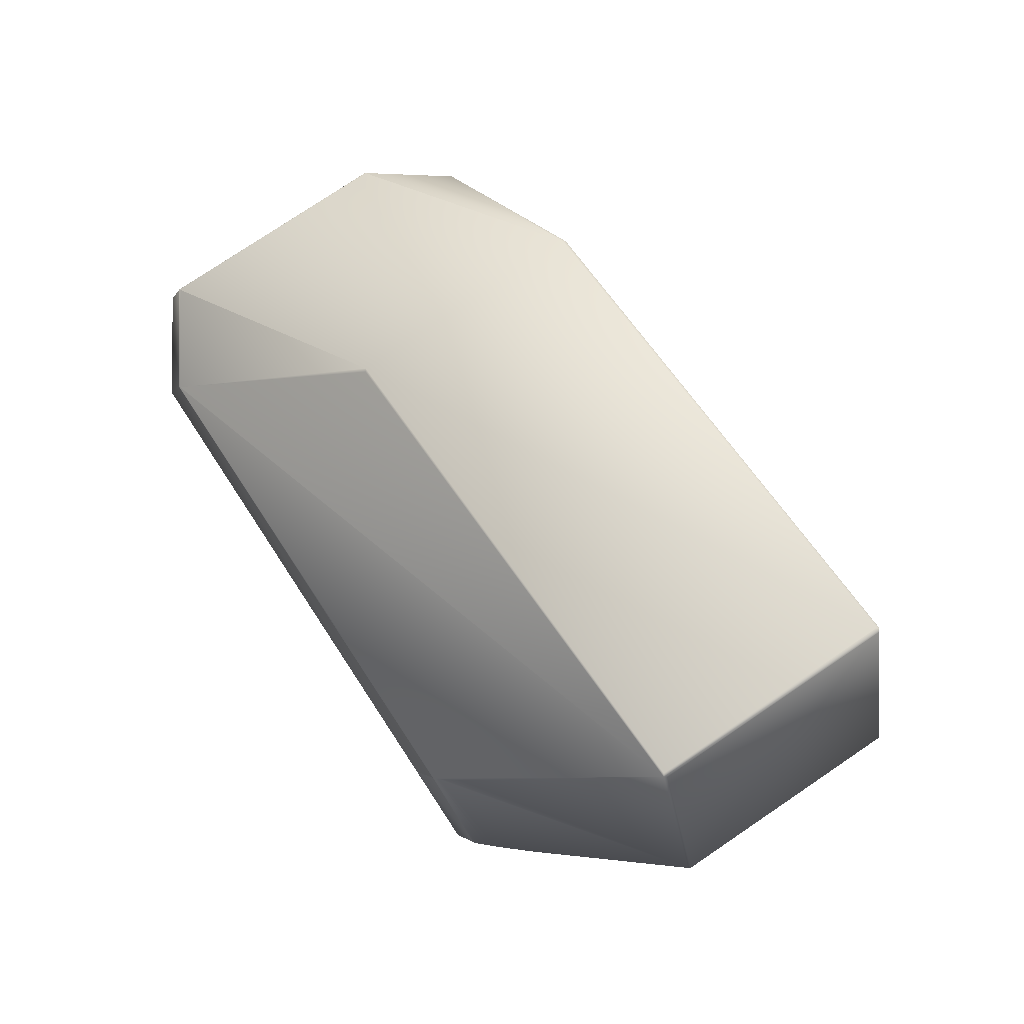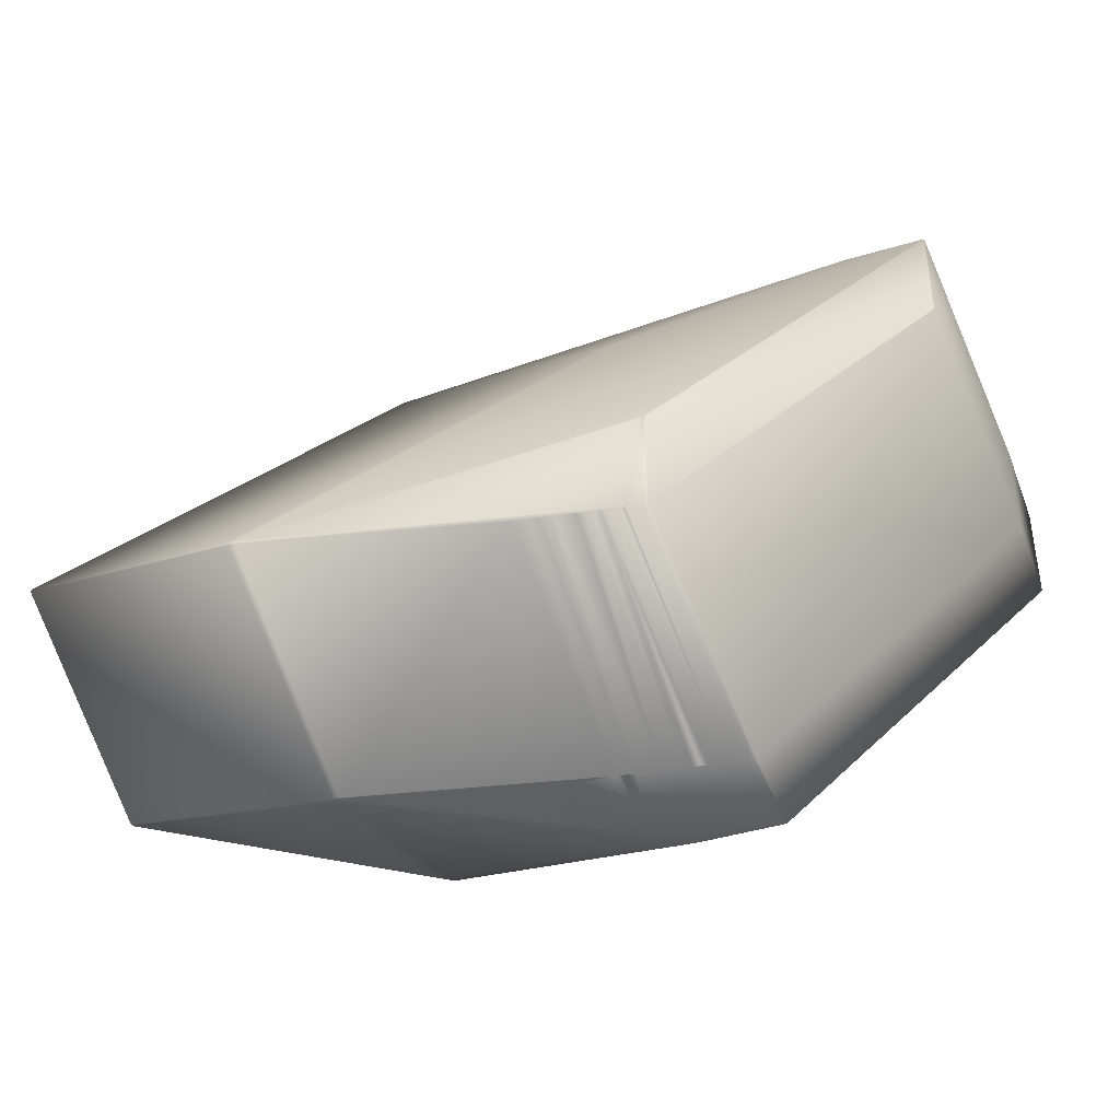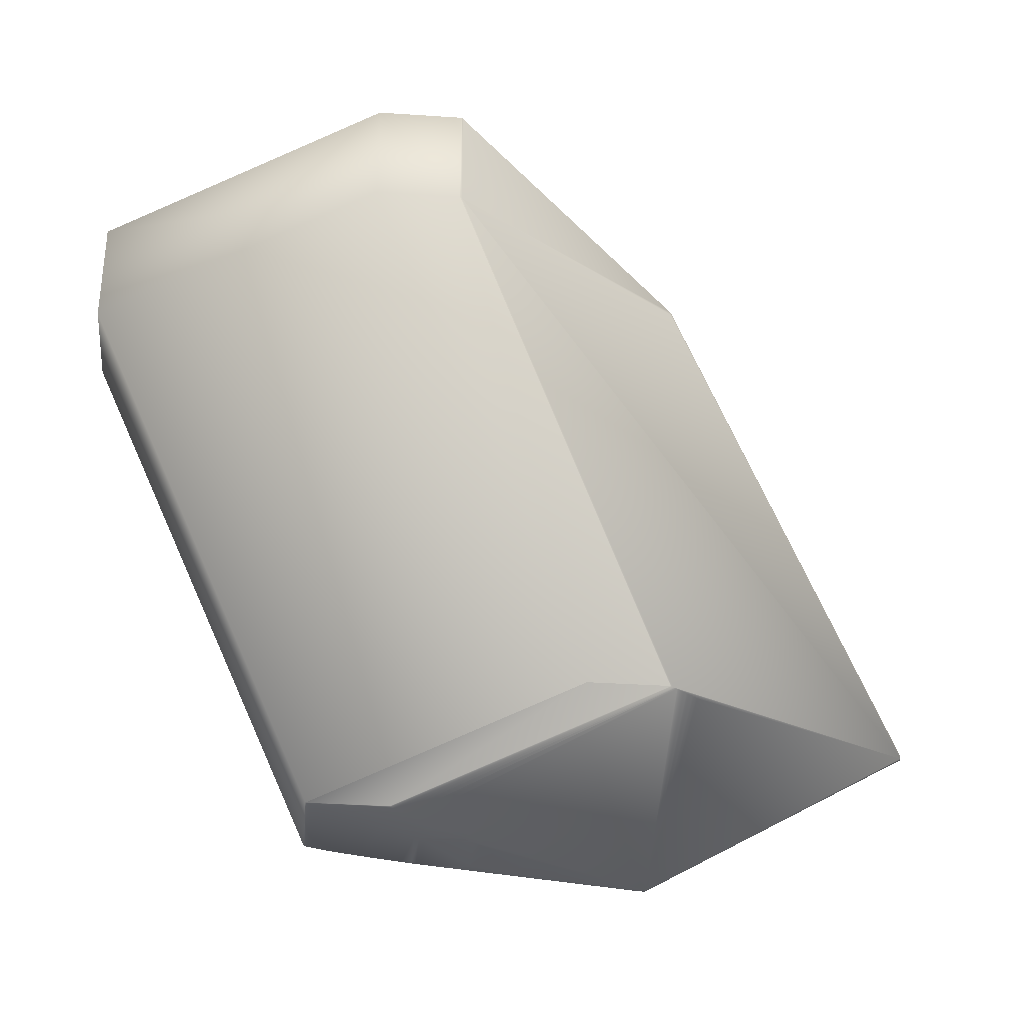
<metadata>
{"format":"obj","ext":"obj","renderer":"f3d","projection":"perspective","resolution":1024,"background":"white","views":[{"elev":-2.0,"azim":76.9,"up":"+Y"},{"elev":-43.1,"azim":-160.4,"up":"+Y"},{"elev":-33.7,"azim":-5.2,"up":"+Y"}]}
</metadata>
<code>
v 0.1129 -0.5381 0.7456
v 0.1899 -0.6522 0.6777
v 0.196 -0.6136 0.6196
v 0.119 -0.4995 0.6875
v 0.05306 -0.4698 0.7356
v 0.1129 -0.5391 0.7456
v 0.04505 -0.508 0.7935
v 0.04505 -0.5388 0.7935
v 0.04491 -0.5079 0.7936
v 0.04478 -0.5078 0.7937
v 0.114 -0.6865 0.6465
v 0.1899 -0.6533 0.6766
v 0.114 -0.6865 0.6476
v 0.1201 -0.6479 0.5885
v 0.196 -0.6146 0.6186
v 0.1124 -0.6865 0.6465
v 0.1185 -0.6479 0.5885
v 0.1099 -0.6866 0.6476
v 0.196 -0.6136 0.6186
v 0.196 -0.6146 0.6196
v 0.119 -0.4995 0.6865
v 0.04314 -0.5327 0.6564
v 0.1201 -0.6469 0.5885
v 0.1899 -0.6533 0.6777
v 0.1185 -0.6469 0.5885
v 0.04152 -0.5327 0.6564
v 0.02162 -0.6481 0.6085
v 0.02162 -0.6188 0.6085
v 0.0211 -0.6186 0.6086
v 0.02061 -0.6183 0.6087
v 0.02016 -0.6181 0.6088
v 0.01973 -0.6179 0.6089
v 0.01934 -0.6177 0.6089
v 0.01898 -0.6176 0.609
v 0.01864 -0.6174 0.6091
v 0.01833 -0.6173 0.6092
v 0.01806 -0.6171 0.6092
v 0.01782 -0.617 0.6093
v 0.0176 -0.6169 0.6094
v -0.04949 -0.4973 0.6782
v -0.04966 -0.4972 0.6782
v -0.02542 -0.4972 0.6782
v -0.02555 -0.4971 0.6783
v 0.05318 -0.4698 0.7073
v 0.05306 -0.4698 0.7073
v 0.05295 -0.4697 0.7074
v 0.05295 -0.4697 0.7356
v 0.04521 -0.5388 0.7934
v 0.1202 -0.6586 0.7189
v 0.1196 -0.6586 0.7193
v 0.119 -0.6586 0.7198
v 0.1185 -0.6586 0.7202
v 0.1174 -0.6586 0.7209
v 0.117 -0.6586 0.7213
v 0.1165 -0.6586 0.7217
v 0.1156 -0.6586 0.7223
v 0.1152 -0.6586 0.7226
v 0.1148 -0.6586 0.7229
v 0.1145 -0.6586 0.7231
v 0.1141 -0.6586 0.7234
v 0.1138 -0.6586 0.7236
v 0.1135 -0.6586 0.7238
v 0.113 -0.6585 0.7242
v 0.1128 -0.6585 0.7244
v 0.1125 -0.6585 0.7245
v 0.1123 -0.6585 0.7246
v 0.04491 -0.5388 0.7936
v 0.1081 -0.6866 0.6476
v 0.1059 -0.6866 0.6482
v 0.04719 -0.6871 0.6602
v 0.04406 -0.6871 0.6608
v 0.05031 -0.6489 0.603
v 0.04607 -0.6488 0.6037
v 0.04213 -0.6488 0.6045
v 0.04088 -0.6487 0.6047
v 0.03967 -0.6487 0.6049
v 0.0321 -0.6485 0.6064
v 0.03114 -0.6485 0.6066
v 0.03022 -0.6484 0.6067
v 0.02683 -0.6483 0.6074
v 0.02607 -0.6483 0.6076
v 0.02398 -0.6482 0.608
v 0.02334 -0.6482 0.6081
v 0.02216 -0.6481 0.6083
v 0.1099 -0.6866 0.6489
v 0.1078 -0.6866 0.6496
v 0.06104 -0.6871 0.6754
v 0.05882 -0.6871 0.677
v 0.05774 -0.6871 0.6778
v 0.05464 -0.6871 0.6801
v 0.05269 -0.687 0.6815
v 0.05176 -0.687 0.6822
v 0.05085 -0.6869 0.6829
v 0.04997 -0.6869 0.6836
v 0.04591 -0.6867 0.6866
v 0.04445 -0.6867 0.6877
v 0.04182 -0.6865 0.6896
v 0.04122 -0.6865 0.6901
v 0.04064 -0.6865 0.6905
v 0.1078 -0.6866 0.6482
v 0.1026 -0.6867 0.6496
v 0.1002 -0.6867 0.6496
v 0.09541 -0.6868 0.6507
v 0.1026 -0.6867 0.6515
v 0.09835 -0.6868 0.6533
v 0.09835 -0.6868 0.6507
v 0.09621 -0.6868 0.6513
v 0.09294 -0.6868 0.6513
v 0.09042 -0.6868 0.6519
v 0.09621 -0.6868 0.6542
v 0.09513 -0.6868 0.6516
v 0.09169 -0.6868 0.6516
v 0.09513 -0.6868 0.6547
v 0.09405 -0.6868 0.6552
v 0.09405 -0.6868 0.6519
v 0.09298 -0.6868 0.6522
v 0.08914 -0.6868 0.6522
v 0.09298 -0.6868 0.6557
v 0.09189 -0.6868 0.6524
v 0.08786 -0.6868 0.6524
v 0.09189 -0.6868 0.6563
v 0.09081 -0.6869 0.6527
v 0.08656 -0.6869 0.6527
v 0.09081 -0.6869 0.6568
v 0.08972 -0.6869 0.653
v 0.08524 -0.6869 0.653
v 0.08972 -0.6869 0.6573
v 0.08863 -0.6869 0.6533
v 0.08392 -0.6869 0.6533
v 0.08259 -0.6869 0.6536
v 0.08863 -0.6869 0.6579
v 0.08754 -0.6869 0.6585
v 0.08754 -0.6869 0.6536
v 0.08645 -0.6869 0.6539
v 0.08124 -0.6869 0.6539
v 0.08645 -0.6869 0.659
v 0.08536 -0.6869 0.6541
v 0.08206 -0.687 0.655
v 0.07574 -0.687 0.655
v 0.08536 -0.6869 0.6596
v 0.08206 -0.687 0.6614
v 0.08096 -0.687 0.6553
v 0.07434 -0.687 0.6553
v 0.08096 -0.687 0.6621
v 0.06547 -0.6871 0.6592
v 0.06104 -0.6871 0.6602
v 0.06547 -0.6871 0.6721
v 0.05882 -0.6871 0.6608
v 0.04406 -0.6871 0.677
v 0.04255 -0.6871 0.6611
v 0.04255 -0.6871 0.6778
v 0.04108 -0.6871 0.6613
v 0.03824 -0.6871 0.6618
v 0.05668 -0.6871 0.6786
v 0.04108 -0.6871 0.6786
v 0.03824 -0.6871 0.6801
v 0.03554 -0.687 0.6815
v 0.03554 -0.687 0.6624
v 0.04341 -0.6488 0.6042
v 0.03424 -0.687 0.6822
v 0.03424 -0.687 0.6626
v 0.03297 -0.6869 0.6829
v 0.03297 -0.6869 0.6628
v 0.03174 -0.6869 0.6836
v 0.03174 -0.6869 0.6631
v 0.02608 -0.6867 0.6641
v 0.02608 -0.6867 0.6866
v 0.0341 -0.6486 0.606
v 0.02404 -0.6867 0.6645
v 0.02846 -0.6484 0.6071
v 0.02404 -0.6867 0.6877
v 0.02035 -0.6865 0.6652
v 0.02035 -0.6865 0.6896
v 0.02214 -0.6866 0.6649
v 0.02763 -0.6484 0.6073
v 0.01951 -0.6865 0.6654
v 0.01951 -0.6865 0.6901
v 0.0187 -0.6865 0.6905
v 0.0187 -0.6865 0.6656
v 0.04008 -0.6864 0.691
v 0.01792 -0.6864 0.691
v 0.01792 -0.6864 0.6657
v 0.02465 -0.6482 0.6078
v 0.039 -0.6864 0.6918
v 0.01648 -0.6864 0.6918
v 0.01648 -0.6864 0.666
v 0.0385 -0.6863 0.6921
v 0.0158 -0.6863 0.6921
v 0.0158 -0.6863 0.6661
v 0.03803 -0.6863 0.6925
v 0.01515 -0.6863 0.6925
v 0.01515 -0.6863 0.6663
v 0.03757 -0.6862 0.6928
v 0.01455 -0.6862 0.6928
v 0.01455 -0.6862 0.6664
v 0.02274 -0.6481 0.6082
v 0.03713 -0.6862 0.6932
v 0.01396 -0.6862 0.6665
v 0.01396 -0.6862 0.6932
v 0.0134 -0.6862 0.6666
v 0.0211 -0.6481 0.6086
v 0.03672 -0.6862 0.6935
v 0.0134 -0.6862 0.6935
v 0.03633 -0.6861 0.6937
v 0.01288 -0.6861 0.6937
v 0.01288 -0.6861 0.6667
v 0.03596 -0.6861 0.694
v 0.01239 -0.6861 0.694
v 0.01239 -0.6861 0.6668
v 0.02061 -0.648 0.6087
v 0.03561 -0.6861 0.6943
v 0.01192 -0.6861 0.6943
v 0.01192 -0.6861 0.6669
v 0.02016 -0.648 0.6088
v 0.03528 -0.686 0.6945
v 0.01149 -0.686 0.6945
v 0.01149 -0.686 0.667
v 0.01973 -0.648 0.6089
v 0.03497 -0.686 0.6947
v 0.01109 -0.686 0.6671
v 0.01109 -0.686 0.6947
v 0.01934 -0.6479 0.6089
v 0.01038 -0.686 0.6673
v 0.01864 -0.6479 0.6091
v 0.03442 -0.686 0.6951
v 0.01038 -0.686 0.6951
v 0.01898 -0.6479 0.609
v 0.03417 -0.6859 0.6953
v 0.01007 -0.6859 0.6953
v 0.01007 -0.6859 0.6673
v 0.01833 -0.6479 0.6092
v 0.1121 -0.6585 0.7248
v 0.03394 -0.6859 0.6954
v 0.009793 -0.6859 0.6954
v 0.009793 -0.6859 0.6674
v 0.01806 -0.6478 0.6092
v 0.03374 -0.6859 0.6956
v 0.009546 -0.6859 0.6675
v 0.009546 -0.6859 0.6956
v 0.01782 -0.6478 0.6093
v 0.112 -0.6585 0.7248
v 0.00933 -0.6858 0.6675
v 0.0176 -0.6478 0.6094
v 0.03355 -0.6858 0.6957
v 0.00933 -0.6858 0.6957
v 0.03338 -0.6858 0.6958
v 0.009144 -0.6858 0.6958
v 0.009144 -0.6858 0.6676
v 0.01742 -0.6478 0.6094
v 0.04478 -0.5388 0.7937
v 0.01742 -0.6169 0.6094
v 0.1118 -0.6585 0.7249
v -0.04979 -0.4971 0.6783
v 0.03323 -0.6858 0.6959
v 0.008989 -0.6858 0.6959
v 0.008989 -0.6858 0.6676
v 0.01727 -0.6477 0.6095
v 0.01727 -0.6168 0.6095
v 0.1117 -0.6584 0.725
v 0.03311 -0.6858 0.6959
v 0.008865 -0.6858 0.6959
v 0.008865 -0.6858 0.6677
v -0.02566 -0.497 0.6783
v 0.01715 -0.6167 0.6095
v -0.0499 -0.497 0.6783
v 0.01715 -0.6477 0.6095
v 0.04467 -0.5078 0.7938
v 0.04467 -0.5387 0.7938
v 0.05285 -0.4697 0.7074
v 0.05285 -0.4697 0.7357
v 0.033 -0.6857 0.696
v 0.008774 -0.6857 0.696
v 0.008774 -0.6857 0.6677
v 0.02871 -0.4697 0.7074
v -0.04998 -0.497 0.6784
v 0.02863 -0.4697 0.7074
v -0.05004 -0.497 0.6784
v 0.01706 -0.6167 0.6096
v 0.01699 -0.6167 0.6096
v 0.04457 -0.5077 0.7938
v 0.04457 -0.5387 0.7938
v 0.01706 -0.6477 0.6096
v 0.1116 -0.6584 0.725
v 0.04449 -0.5387 0.7938
v 0.1115 -0.6584 0.7251
v 0.05278 -0.4696 0.7075
v 0.05278 -0.4696 0.7357
v 0.02858 -0.4696 0.7075
v 0.03291 -0.6857 0.696
v 0.00871 -0.6857 0.696
v 0.00871 -0.6857 0.6678
v 0.04449 -0.5077 0.7938
v 0.01699 -0.6477 0.6096
v 0.05272 -0.4696 0.7075
v 0.05272 -0.4696 0.7357
v 0.04443 -0.5077 0.7939
v 0.08732 -0.6584 0.7251
v 0.08729 -0.6584 0.7251
v 0.008676 -0.6857 0.696
v 0.008676 -0.6857 0.6678
v 0.1115 -0.6584 0.7251
v -0.05006 -0.4969 0.6784
v 0.02855 -0.4696 0.7075
v 0.01696 -0.6167 0.6096
v -0.05004 -0.5279 0.6784
v -0.05006 -0.5279 0.6784
v 0.04443 -0.5387 0.7939
v 0.01696 -0.6476 0.6096
v 0.02855 -0.4696 0.7357
v -0.05835 -0.566 0.7366
v -0.05835 -0.535 0.7366
v 0.02026 -0.5387 0.7939
v -0.05835 -0.566 0.7648
v -0.05006 -0.4969 0.7066
v 0.02026 -0.5077 0.7939
v -0.05835 -0.535 0.7648
f 1 2 3
f 1 4 5
f 1 3 4
f 1 6 2
f 1 7 8
f 1 8 6
f 1 9 7
f 1 5 10
f 1 10 9
f 11 12 13
f 11 14 15
f 11 16 17
f 11 15 12
f 11 17 14
f 11 13 18
f 11 18 16
f 19 20 15
f 19 21 3
f 19 22 21
f 19 3 20
f 19 15 23
f 19 23 22
f 20 12 15
f 20 2 24
f 20 24 12
f 20 3 2
f 12 24 13
f 25 22 23
f 25 14 17
f 25 26 22
f 25 23 14
f 25 17 27
f 25 28 29
f 25 27 28
f 25 29 30
f 25 30 31
f 25 31 32
f 25 32 33
f 25 33 34
f 25 34 35
f 25 35 36
f 25 36 37
f 25 37 38
f 25 38 39
f 25 40 26
f 25 39 41
f 25 41 40
f 21 22 42
f 21 4 3
f 21 42 43
f 21 44 45
f 21 43 44
f 21 45 46
f 21 46 4
f 22 26 42
f 2 6 24
f 4 47 5
f 4 46 47
f 14 23 15
f 24 6 48
f 24 49 13
f 24 50 49
f 24 51 50
f 24 52 51
f 24 53 52
f 24 54 53
f 24 55 54
f 24 56 55
f 24 57 56
f 24 58 57
f 24 59 58
f 24 60 59
f 24 61 60
f 24 62 61
f 24 63 62
f 24 64 63
f 24 65 64
f 24 66 65
f 24 48 8
f 24 8 67
f 24 67 66
f 16 68 69
f 16 18 68
f 16 69 70
f 16 70 71
f 16 71 72
f 16 72 17
f 26 40 41
f 26 41 42
f 17 72 73
f 17 73 74
f 17 74 75
f 17 75 76
f 17 76 77
f 17 77 78
f 17 78 79
f 17 79 80
f 17 80 81
f 17 81 82
f 17 82 83
f 17 83 84
f 17 84 27
f 6 8 48
f 13 85 18
f 13 86 85
f 13 87 86
f 13 88 87
f 13 89 88
f 13 90 89
f 13 91 90
f 13 92 91
f 13 93 92
f 13 94 93
f 13 95 94
f 13 96 95
f 13 49 50
f 13 97 96
f 13 50 51
f 13 98 97
f 13 51 52
f 13 99 98
f 13 52 53
f 13 53 54
f 13 54 55
f 13 55 56
f 13 56 57
f 13 57 58
f 13 58 59
f 13 59 60
f 13 60 61
f 13 61 62
f 13 62 99
f 68 18 100
f 68 100 69
f 18 85 100
f 85 86 100
f 100 86 101
f 100 101 69
f 69 101 102
f 69 102 103
f 69 103 70
f 86 104 101
f 86 105 104
f 86 87 105
f 101 104 106
f 101 106 102
f 102 106 103
f 104 105 106
f 106 105 107
f 106 107 103
f 103 107 108
f 103 108 109
f 103 109 70
f 105 110 107
f 105 87 110
f 107 110 111
f 107 111 108
f 108 111 112
f 108 112 109
f 110 113 111
f 110 114 113
f 110 87 114
f 111 113 115
f 111 115 112
f 112 115 109
f 113 114 115
f 115 114 116
f 115 116 109
f 109 116 117
f 109 117 70
f 114 118 116
f 114 87 118
f 116 118 119
f 116 119 117
f 117 119 120
f 117 120 70
f 118 121 119
f 118 87 121
f 119 121 122
f 119 122 120
f 120 122 123
f 120 123 70
f 121 124 122
f 121 87 124
f 122 124 125
f 122 125 123
f 123 125 126
f 123 126 70
f 124 127 125
f 124 87 127
f 125 127 128
f 125 128 126
f 126 128 129
f 126 129 130
f 126 130 70
f 127 131 128
f 127 132 131
f 127 87 132
f 128 131 133
f 128 133 129
f 129 133 130
f 131 132 133
f 133 132 134
f 133 134 130
f 130 134 135
f 130 135 70
f 132 136 134
f 132 87 136
f 134 136 137
f 134 137 138
f 134 138 135
f 135 138 139
f 135 139 70
f 136 140 137
f 136 141 140
f 136 87 141
f 137 140 138
f 140 141 138
f 138 141 142
f 138 142 139
f 139 142 143
f 139 143 70
f 141 144 142
f 141 87 144
f 142 144 145
f 142 145 146
f 142 146 143
f 143 146 70
f 144 147 145
f 144 87 147
f 145 147 146
f 147 87 146
f 146 87 148
f 146 148 70
f 70 148 71
f 87 88 148
f 149 148 88
f 149 71 148
f 149 88 89
f 149 150 71
f 149 151 150
f 149 89 151
f 71 150 72
f 150 151 152
f 150 152 153
f 150 153 73
f 150 73 72
f 151 89 154
f 151 155 152
f 151 154 155
f 89 90 154
f 155 154 90
f 155 156 153
f 155 153 152
f 155 90 156
f 156 90 91
f 156 157 158
f 156 158 153
f 156 91 157
f 153 158 76
f 153 159 73
f 153 74 159
f 153 75 74
f 153 76 75
f 73 159 74
f 157 91 92
f 157 160 161
f 157 161 158
f 157 92 160
f 158 161 76
f 160 92 93
f 160 162 163
f 160 163 161
f 160 93 162
f 161 163 76
f 162 93 94
f 162 164 165
f 162 165 163
f 162 94 164
f 163 165 76
f 164 94 95
f 164 166 165
f 164 167 166
f 164 95 167
f 165 166 77
f 165 168 76
f 165 77 168
f 76 168 77
f 166 167 169
f 166 169 170
f 166 79 77
f 166 170 79
f 167 95 96
f 167 171 169
f 167 96 171
f 171 96 97
f 171 172 169
f 171 173 172
f 171 97 173
f 169 174 170
f 169 172 174
f 77 79 78
f 174 172 170
f 79 170 175
f 79 175 80
f 172 173 176
f 172 176 80
f 172 175 170
f 172 80 175
f 173 97 98
f 173 177 176
f 173 98 177
f 177 98 99
f 177 178 179
f 177 179 176
f 177 99 178
f 176 179 81
f 176 81 80
f 178 99 180
f 178 181 182
f 178 182 179
f 178 180 181
f 179 182 183
f 179 183 81
f 99 62 63
f 99 63 180
f 181 180 184
f 181 185 186
f 181 186 182
f 181 184 185
f 182 186 82
f 182 82 183
f 81 183 82
f 180 63 184
f 185 184 187
f 185 188 189
f 185 189 186
f 185 187 188
f 186 189 83
f 186 83 82
f 184 63 187
f 188 187 190
f 188 191 192
f 188 192 189
f 188 190 191
f 189 192 83
f 187 63 190
f 191 190 193
f 191 194 195
f 191 195 192
f 191 193 194
f 192 195 27
f 192 196 83
f 192 84 196
f 192 27 84
f 83 196 84
f 190 197 193
f 190 63 64
f 190 64 197
f 194 193 197
f 194 198 195
f 194 199 198
f 194 197 199
f 195 198 27
f 198 199 200
f 198 200 201
f 198 201 27
f 199 197 202
f 199 203 200
f 199 202 203
f 197 64 202
f 203 202 204
f 203 205 206
f 203 206 200
f 203 204 205
f 200 206 201
f 28 27 201
f 28 201 29
f 202 64 204
f 205 204 207
f 205 208 209
f 205 209 206
f 205 207 208
f 206 209 210
f 206 210 201
f 29 201 210
f 29 210 30
f 204 64 65
f 204 65 207
f 208 207 211
f 208 212 213
f 208 213 209
f 208 211 212
f 209 213 214
f 209 214 210
f 30 210 214
f 30 214 31
f 207 65 211
f 212 211 215
f 212 216 217
f 212 217 213
f 212 215 216
f 213 217 218
f 213 218 214
f 31 214 218
f 31 218 32
f 211 65 215
f 216 215 219
f 216 220 217
f 216 221 220
f 216 219 221
f 217 220 222
f 217 222 218
f 32 218 222
f 32 222 33
f 215 65 219
f 220 221 223
f 220 223 224
f 220 224 222
f 221 219 225
f 221 226 223
f 221 225 226
f 33 222 227
f 33 227 34
f 222 224 227
f 219 65 66
f 219 66 225
f 34 227 224
f 34 224 35
f 226 225 228
f 226 229 230
f 226 230 223
f 226 228 229
f 35 224 231
f 35 231 36
f 223 230 231
f 223 231 224
f 225 66 232
f 225 232 228
f 229 228 233
f 229 234 235
f 229 235 230
f 229 233 234
f 36 231 236
f 36 236 37
f 230 235 236
f 230 236 231
f 228 232 233
f 234 233 237
f 234 238 235
f 234 239 238
f 234 237 239
f 235 238 240
f 235 240 236
f 37 236 240
f 37 240 38
f 233 232 241
f 233 241 237
f 238 239 242
f 238 242 243
f 238 243 240
f 239 237 244
f 239 245 242
f 239 244 245
f 38 240 243
f 38 243 39
f 66 67 232
f 237 241 244
f 245 244 246
f 245 247 248
f 245 248 242
f 245 246 247
f 7 9 67
f 7 67 8
f 242 248 249
f 242 249 243
f 232 67 250
f 232 250 241
f 39 243 249
f 39 251 41
f 39 249 251
f 244 241 252
f 244 252 246
f 42 41 43
f 41 251 253
f 41 253 43
f 44 43 45
f 247 246 254
f 247 255 256
f 247 256 248
f 247 254 255
f 251 249 257
f 251 258 253
f 251 257 258
f 9 10 250
f 9 250 67
f 241 250 252
f 248 256 257
f 248 257 249
f 246 252 259
f 246 259 254
f 255 254 260
f 255 261 262
f 255 262 256
f 255 260 261
f 43 253 263
f 43 263 45
f 5 47 10
f 253 258 264
f 253 265 263
f 253 264 265
f 45 263 46
f 256 262 266
f 256 266 257
f 258 257 266
f 258 266 264
f 10 47 267
f 10 267 268
f 10 268 250
f 252 250 268
f 252 268 259
f 254 259 260
f 47 46 269
f 47 270 267
f 47 269 270
f 261 260 271
f 261 272 273
f 261 273 262
f 261 271 272
f 263 274 46
f 263 265 274
f 274 265 275
f 274 276 269
f 274 275 277
f 274 269 46
f 274 277 276
f 265 264 278
f 265 278 279
f 265 279 275
f 267 270 280
f 267 280 281
f 267 281 268
f 262 273 266
f 264 266 282
f 264 282 278
f 259 268 281
f 259 283 260
f 259 281 284
f 259 284 283
f 266 273 282
f 260 283 285
f 260 285 271
f 270 269 286
f 270 287 280
f 270 286 287
f 276 288 286
f 276 277 288
f 276 286 269
f 272 271 289
f 272 290 291
f 272 291 273
f 272 289 290
f 275 279 277
f 273 291 282
f 280 287 292
f 280 292 284
f 280 284 281
f 283 284 285
f 278 282 293
f 278 293 279
f 282 291 293
f 271 285 289
f 287 286 294
f 287 295 296
f 287 296 292
f 287 294 295
f 290 297 298
f 290 289 297
f 290 299 300
f 290 298 299
f 290 300 291
f 297 285 301
f 297 289 285
f 297 301 298
f 288 277 302
f 288 303 294
f 288 302 303
f 288 294 286
f 277 279 304
f 277 305 306
f 277 306 302
f 277 304 305
f 292 296 307
f 292 307 284
f 279 293 308
f 279 308 304
f 285 284 301
f 291 300 293
f 305 304 308
f 305 308 306
f 293 300 308
f 284 307 301
f 295 309 296
f 295 294 309
f 306 310 311
f 306 300 310
f 306 311 302
f 306 308 300
f 299 310 300
f 299 298 312
f 299 312 313
f 299 313 310
f 310 313 311
f 298 301 307
f 298 307 312
f 314 303 302
f 314 302 311
f 314 315 309
f 314 309 303
f 314 311 316
f 314 316 315
f 312 315 316
f 312 316 313
f 312 307 315
f 303 309 294
f 296 315 307
f 296 309 315
f 313 316 311

</code>
